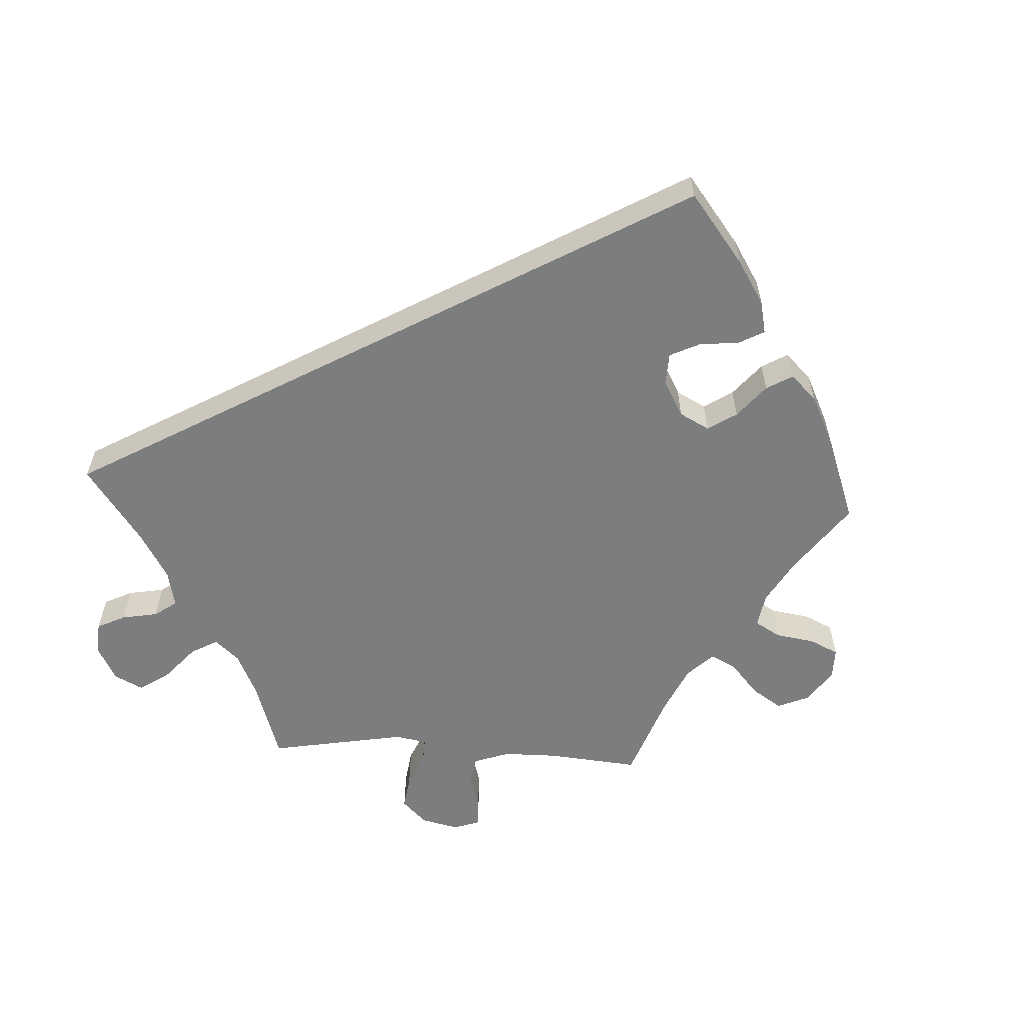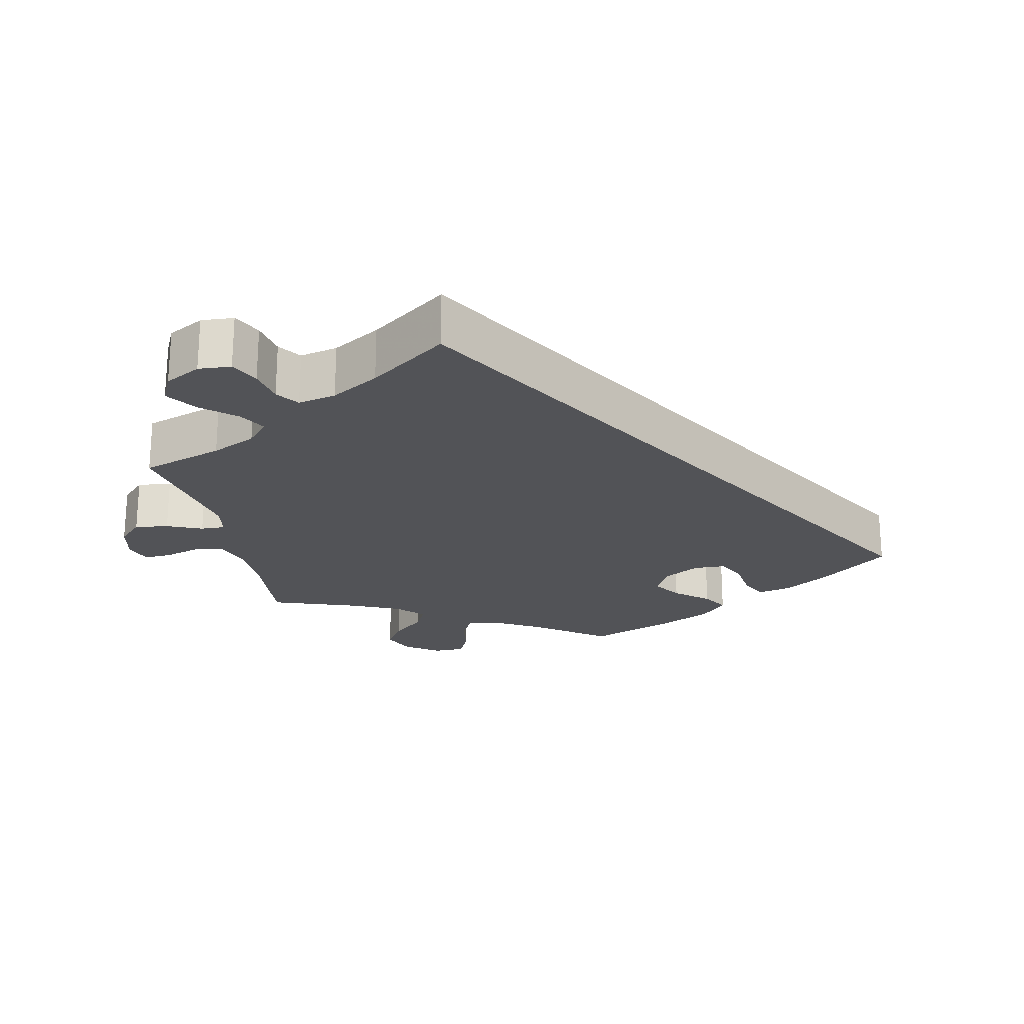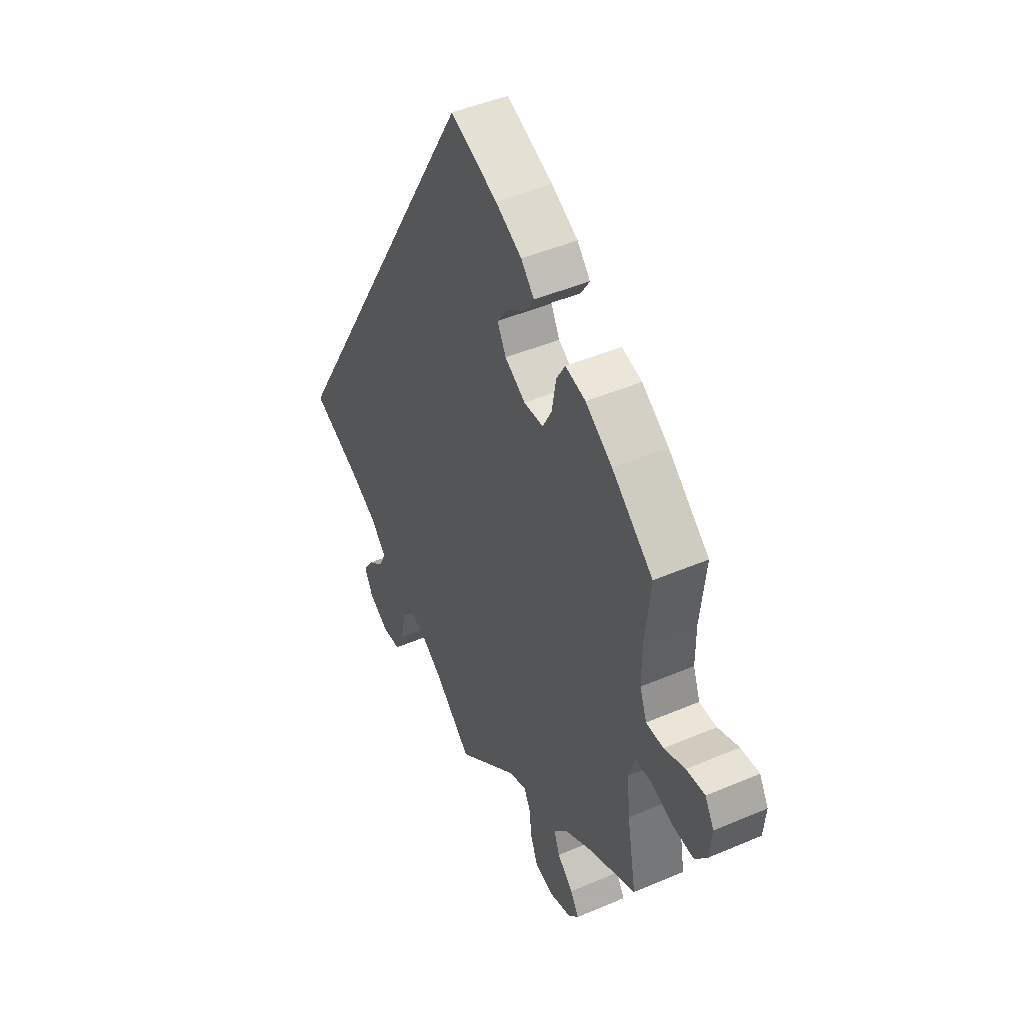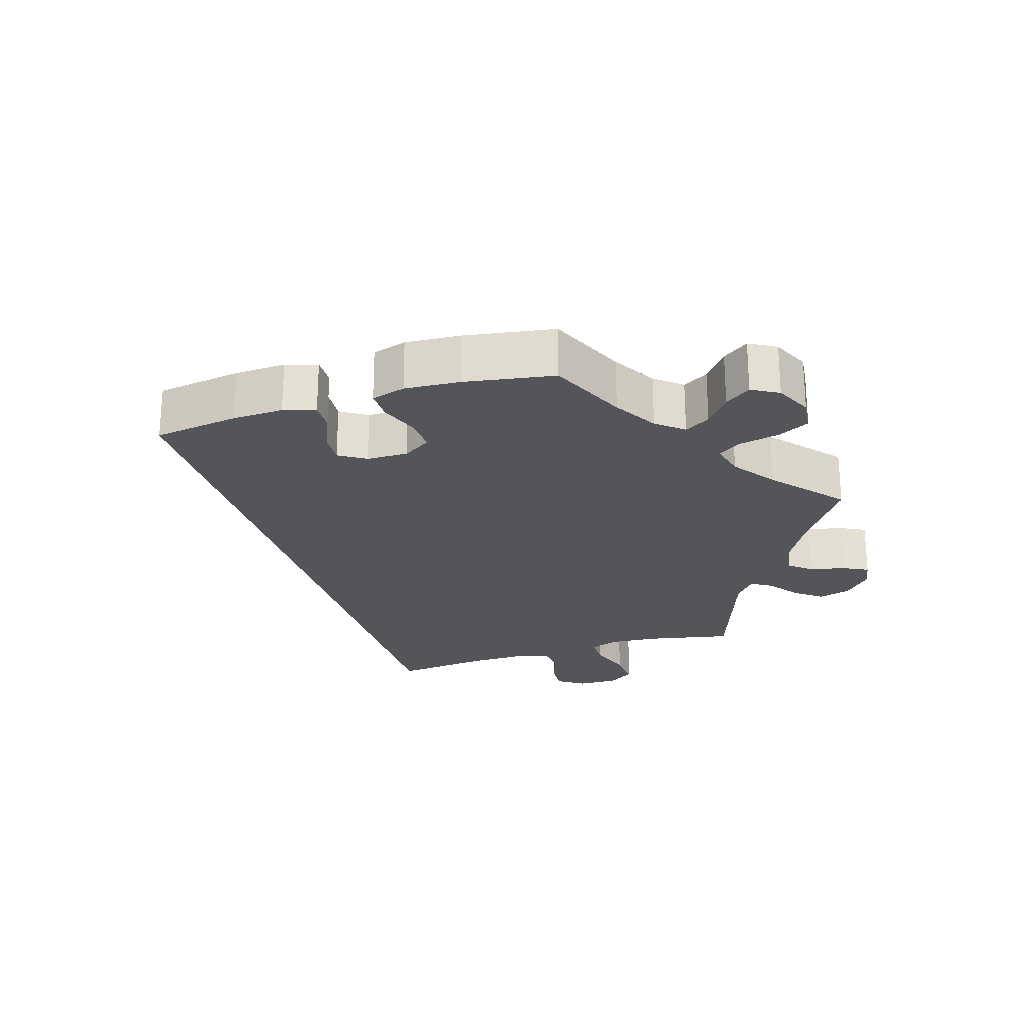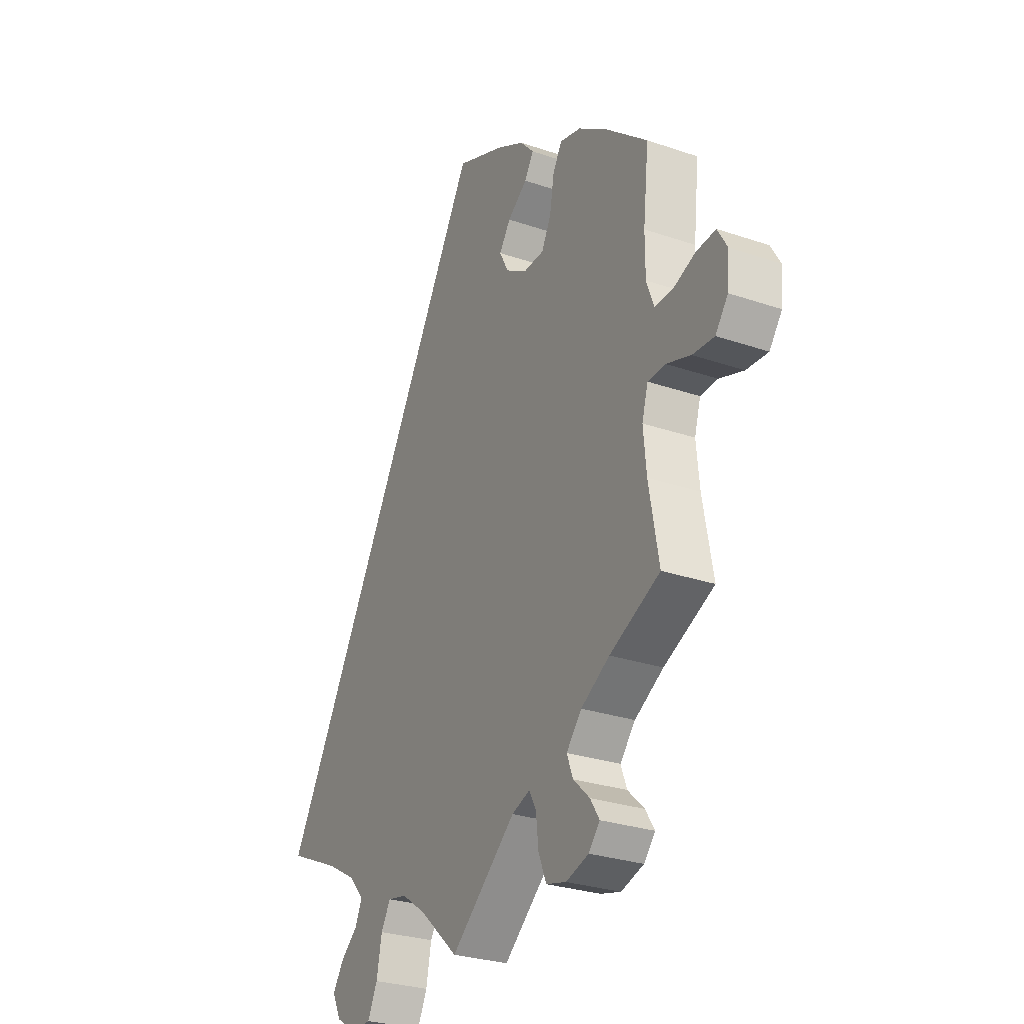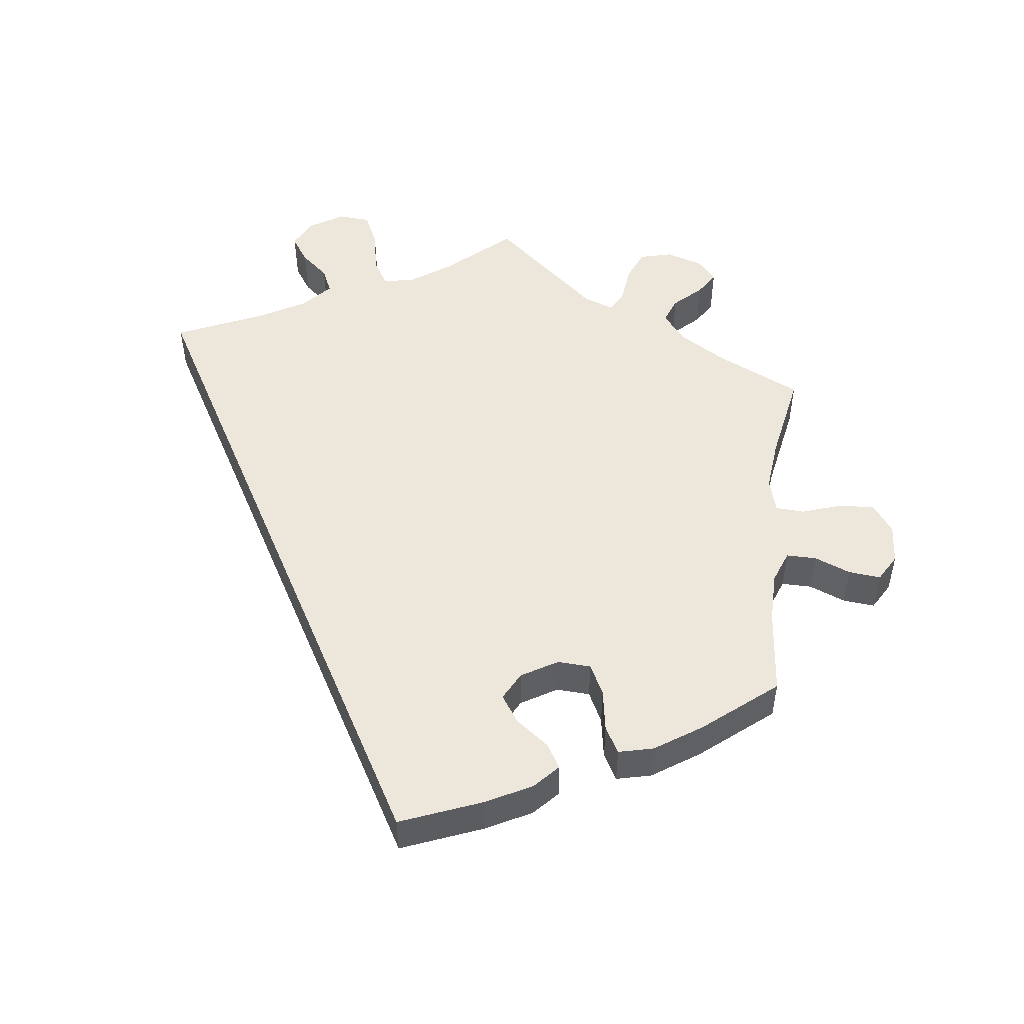
<metadata>
{"format":"obj","ext":"obj","renderer":"f3d","projection":"perspective","resolution":1024,"background":"white","views":[{"elev":-59.0,"azim":-33.4,"up":"+Y"},{"elev":-22.3,"azim":-107.7,"up":"+Y"},{"elev":46.0,"azim":63.9,"up":"+Z"},{"elev":-24.4,"azim":47.7,"up":"+Y"},{"elev":-28.1,"azim":62.5,"up":"+Z"},{"elev":50.6,"azim":7.3,"up":"+Y"}]}
</metadata>
<code>
v 0.384 0.07 -0.343
v 0.318 0.07 -0.382
v 0.283 0.07 -0.423
v 0.297 0.07 -0.46
v 0.335 0.07 -0.496
v 0.356 0.07 -0.529
v 0.33 0.07 -0.559
v 0.278 0.07 -0.575
v 0.232 0.07 -0.563
v 0.214 0.07 -0.519
v 0.208 0.07 -0.466
v 0.192 0.07 -0.436
v 0.15 0.07 -0.451
v 0 0.07 -0.578
v -0.089 0.07 -0.498
v -0.145 0.07 -0.459
v -0.189 0.07 -0.45
v -0.211 0.07 -0.487
v -0.223 0.07 -0.548
v -0.245 0.07 -0.594
v -0.29 0.07 -0.597
v -0.338 0.07 -0.567
v -0.358 0.07 -0.526
v -0.333 0.07 -0.489
v -0.294 0.07 -0.456
v -0.278 0.07 -0.421
v -0.314 0.07 -0.381
v -0.381 0.07 -0.343
v -0.501 0.07 -0.289
v -0.001 0.07 0.578
v 0.112 0.07 0.532
v 0.176 0.07 0.498
v 0.208 0.07 0.463
v 0.187 0.07 0.429
v 0.141 0.07 0.395
v 0.115 0.07 0.357
v 0.136 0.07 0.317
v 0.186 0.07 0.287
v 0.233 0.07 0.289
v 0.255 0.07 0.332
v 0.265 0.07 0.391
v 0.286 0.07 0.428
v 0.335 0.07 0.416
v 0.4 0.07 0.372
v 0.5 0.07 0.289
v 0.487 0.07 0.168
v 0.487 0.07 0.096
v 0.504 0.07 0.05
v 0.546 0.07 0.05
v 0.597 0.07 0.07
v 0.642 0.07 0.074
v 0.664 0.07 0.036
v 0.659 0.07 -0.021
v 0.63 0.07 -0.06
v 0.58 0.07 -0.057
v 0.524 0.07 -0.038
v 0.484 0.07 -0.04
v 0.47 0.07 -0.088
v 0.477 0.07 -0.162
v 0.5 0.07 -0.289
v 0.384 0 -0.343
v 0.318 0 -0.382
v 0.283 0 -0.423
v 0.297 0 -0.46
v 0.335 0 -0.496
v 0.356 0 -0.529
v 0.33 0 -0.559
v 0.278 0 -0.575
v 0.232 0 -0.563
v 0.214 0 -0.519
v 0.208 0 -0.466
v 0.192 0 -0.436
v 0.15 0 -0.451
v 0 0 -0.578
v -0.089 0 -0.498
v -0.145 0 -0.459
v -0.189 0 -0.45
v -0.211 0 -0.487
v -0.223 0 -0.548
v -0.245 0 -0.594
v -0.29 0 -0.597
v -0.338 0 -0.567
v -0.358 0 -0.526
v -0.333 0 -0.489
v -0.294 0 -0.456
v -0.278 0 -0.421
v -0.314 0 -0.381
v -0.381 0 -0.343
v -0.501 0 -0.289
v -0.001 0 0.578
v 0.112 0 0.532
v 0.176 0 0.498
v 0.208 0 0.463
v 0.187 0 0.429
v 0.141 0 0.395
v 0.115 0 0.357
v 0.136 0 0.317
v 0.186 0 0.287
v 0.233 0 0.289
v 0.255 0 0.332
v 0.265 0 0.391
v 0.286 0 0.428
v 0.335 0 0.416
v 0.4 0 0.372
v 0.5 0 0.289
v 0.487 0 0.168
v 0.487 0 0.096
v 0.504 0 0.05
v 0.546 0 0.05
v 0.597 0 0.07
v 0.642 0 0.074
v 0.664 0 0.036
v 0.659 0 -0.021
v 0.63 0 -0.06
v 0.58 0 -0.057
v 0.524 0 -0.038
v 0.484 0 -0.04
v 0.47 0 -0.088
v 0.477 0 -0.162
v 0.5 0 -0.289
f 59 60 1
f 58 59 1 2
f 57 58 2 3
f 53 54 55 56
f 53 56 57
f 52 53 57
f 49 50 51 52
f 48 49 52 57
f 47 48 57 3
f 43 44 45 46
f 43 46 47 3
f 40 41 42 43
f 39 40 43 3
f 32 33 34 35
f 32 35 36
f 31 32 36
f 28 29 30 31
f 27 28 31 36
f 26 27 36 37
f 22 23 24 25
f 18 19 20 21
f 17 18 21 22
f 13 14 15
f 12 13 15 16
f 8 9 10 11
f 8 11 12
f 7 8 12
f 4 5 6 7
f 3 4 7 12
f 38 39 3 12
f 17 22 25 26
f 17 26 37 38
f 12 16 17 38
f 61 120 119
f 62 61 119 118
f 63 62 118 117
f 116 115 114 113
f 117 116 113
f 117 113 112
f 112 111 110 109
f 117 112 109 108
f 63 117 108 107
f 106 105 104 103
f 63 107 106 103
f 103 102 101 100
f 63 103 100 99
f 95 94 93 92
f 96 95 92
f 96 92 91
f 91 90 89 88
f 96 91 88 87
f 97 96 87 86
f 85 84 83 82
f 81 80 79 78
f 82 81 78 77
f 75 74 73
f 76 75 73 72
f 71 70 69 68
f 72 71 68
f 72 68 67
f 67 66 65 64
f 72 67 64 63
f 72 63 99 98
f 86 85 82 77
f 98 97 86 77
f 98 77 76 72
f 1 61 62 2
f 2 62 63 3
f 3 63 64 4
f 4 64 65 5
f 5 65 66 6
f 6 66 67 7
f 7 67 68 8
f 8 68 69 9
f 9 69 70 10
f 10 70 71 11
f 11 71 72 12
f 12 72 73 13
f 13 73 74 14
f 14 74 75 15
f 15 75 76 16
f 16 76 77 17
f 17 77 78 18
f 18 78 79 19
f 19 79 80 20
f 20 80 81 21
f 21 81 82 22
f 22 82 83 23
f 23 83 84 24
f 24 84 85 25
f 25 85 86 26
f 26 86 87 27
f 27 87 88 28
f 28 88 89 29
f 29 89 90 30
f 30 90 91 31
f 31 91 92 32
f 32 92 93 33
f 33 93 94 34
f 34 94 95 35
f 35 95 96 36
f 36 96 97 37
f 37 97 98 38
f 38 98 99 39
f 39 99 100 40
f 40 100 101 41
f 41 101 102 42
f 42 102 103 43
f 43 103 104 44
f 44 104 105 45
f 45 105 106 46
f 46 106 107 47
f 47 107 108 48
f 48 108 109 49
f 49 109 110 50
f 50 110 111 51
f 51 111 112 52
f 52 112 113 53
f 53 113 114 54
f 54 114 115 55
f 55 115 116 56
f 56 116 117 57
f 57 117 118 58
f 58 118 119 59
f 59 119 120 60
f 60 120 61 1

</code>
